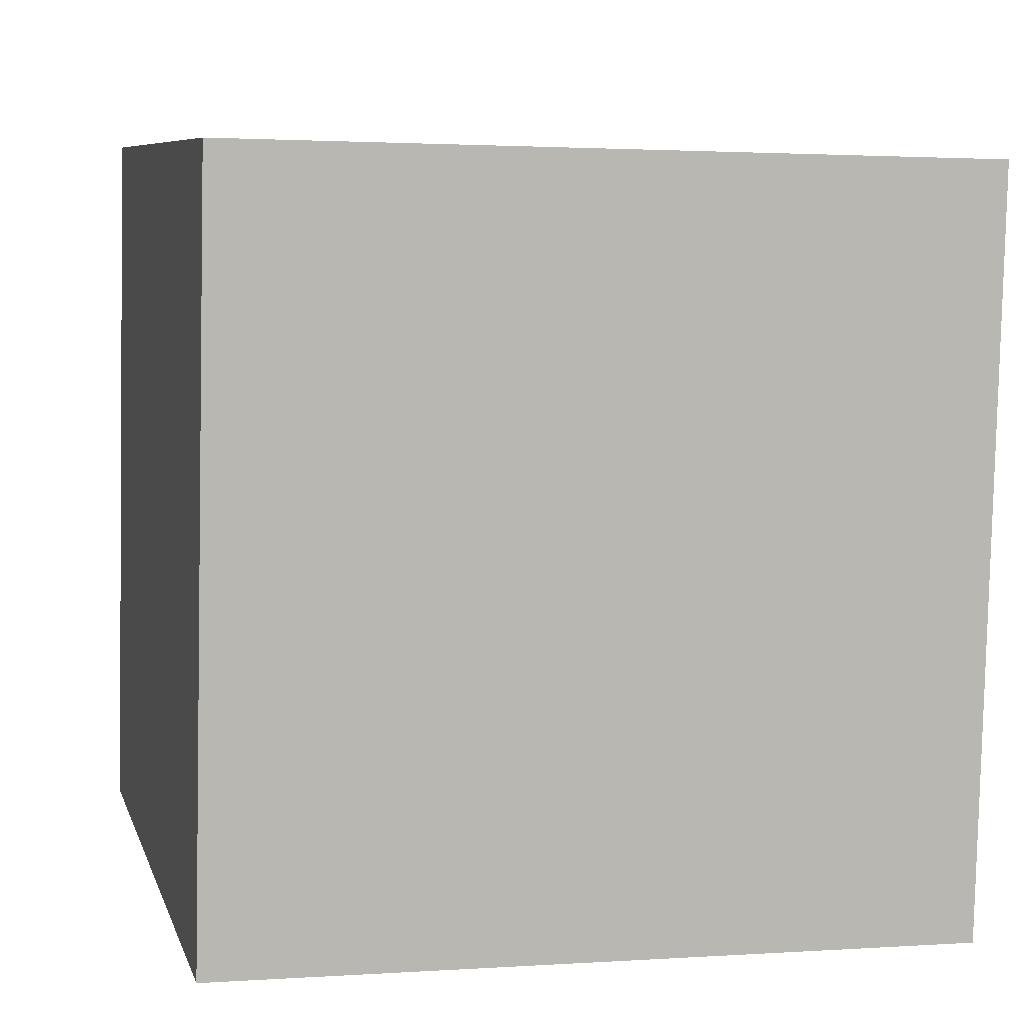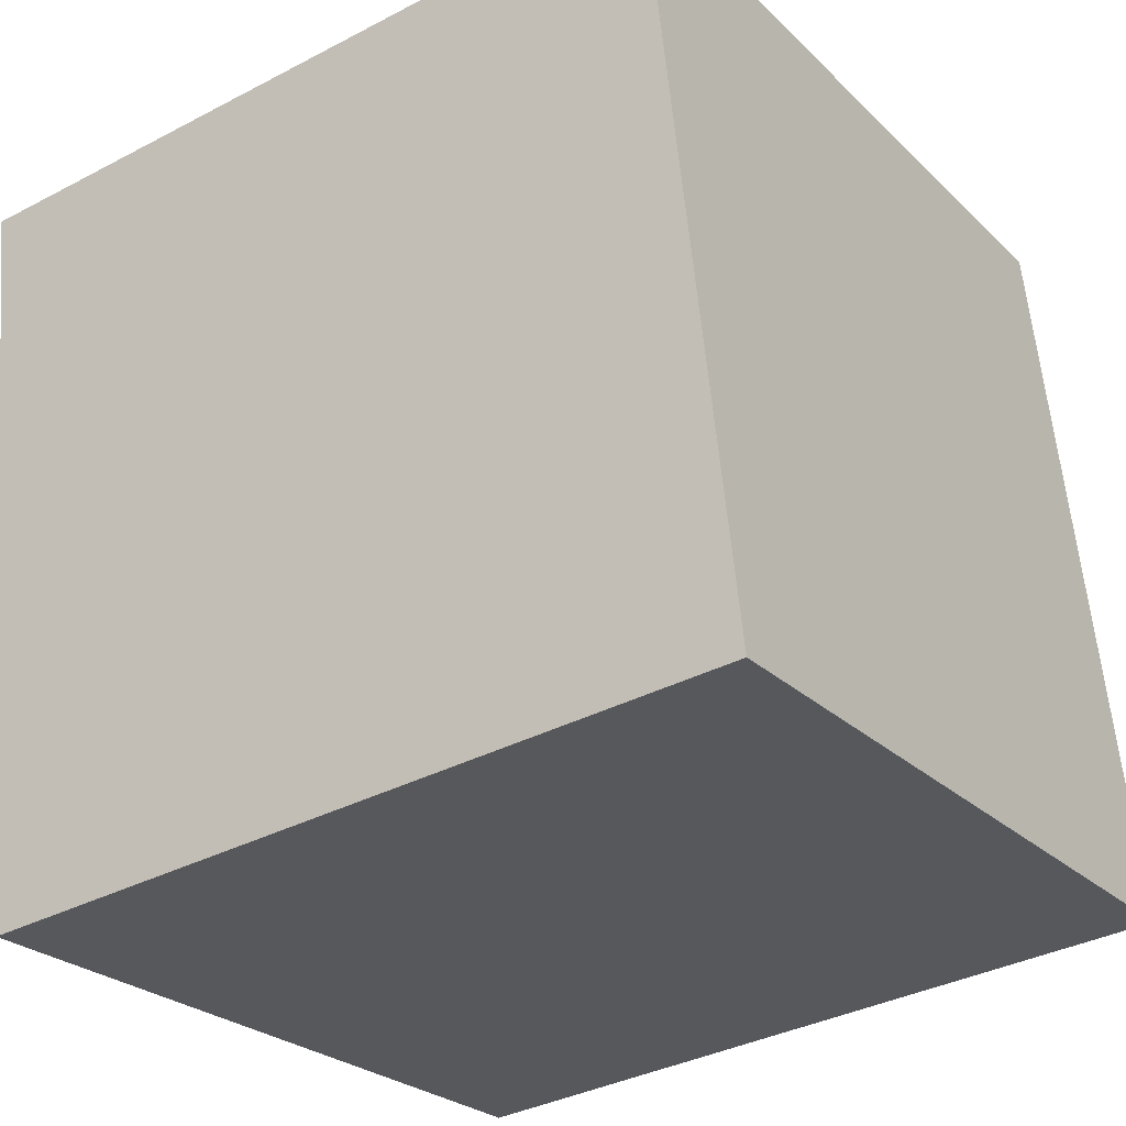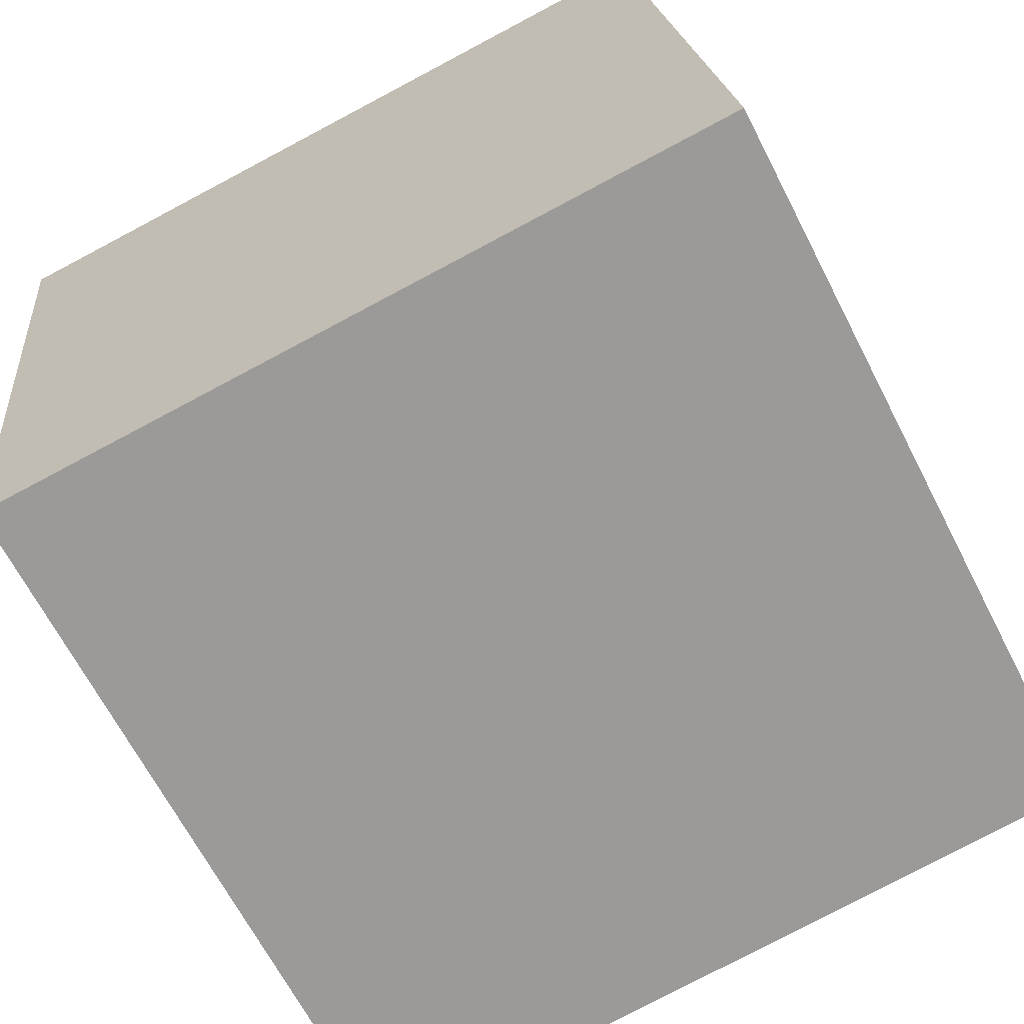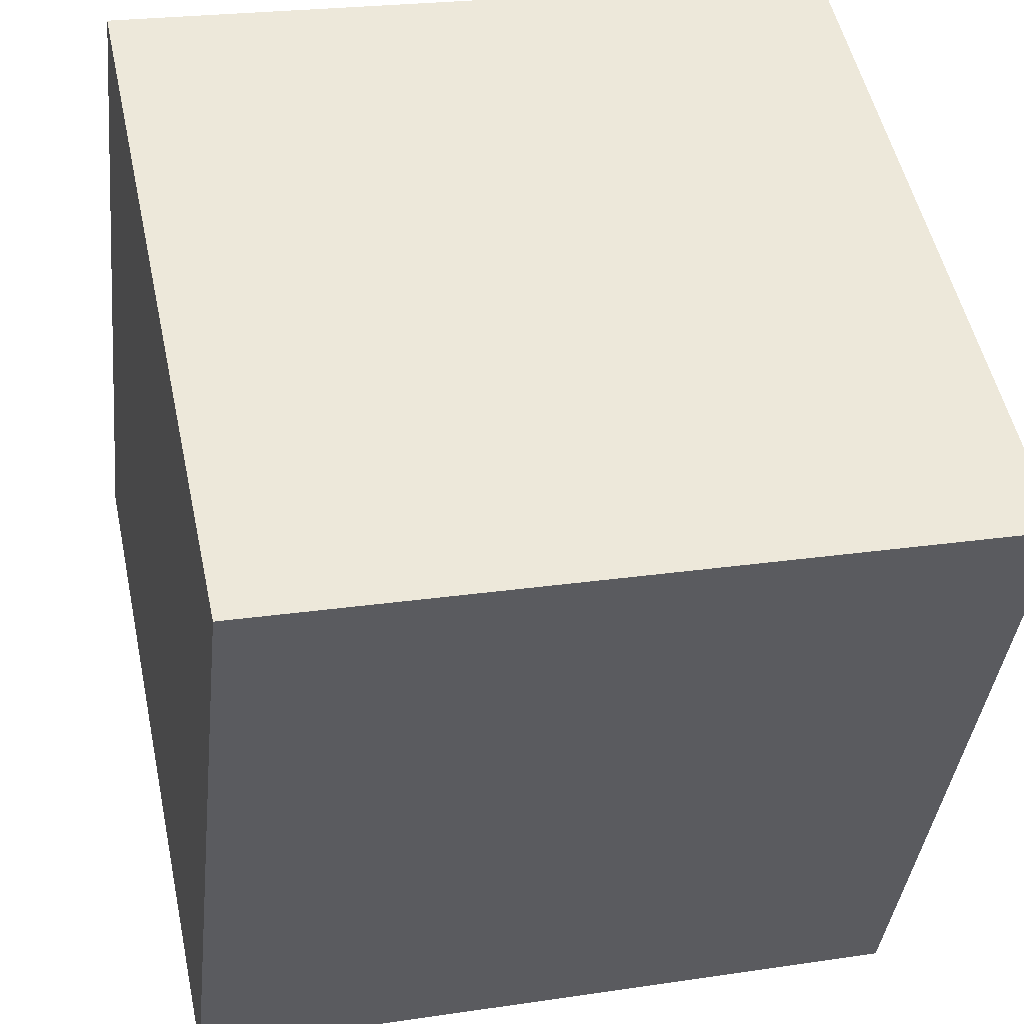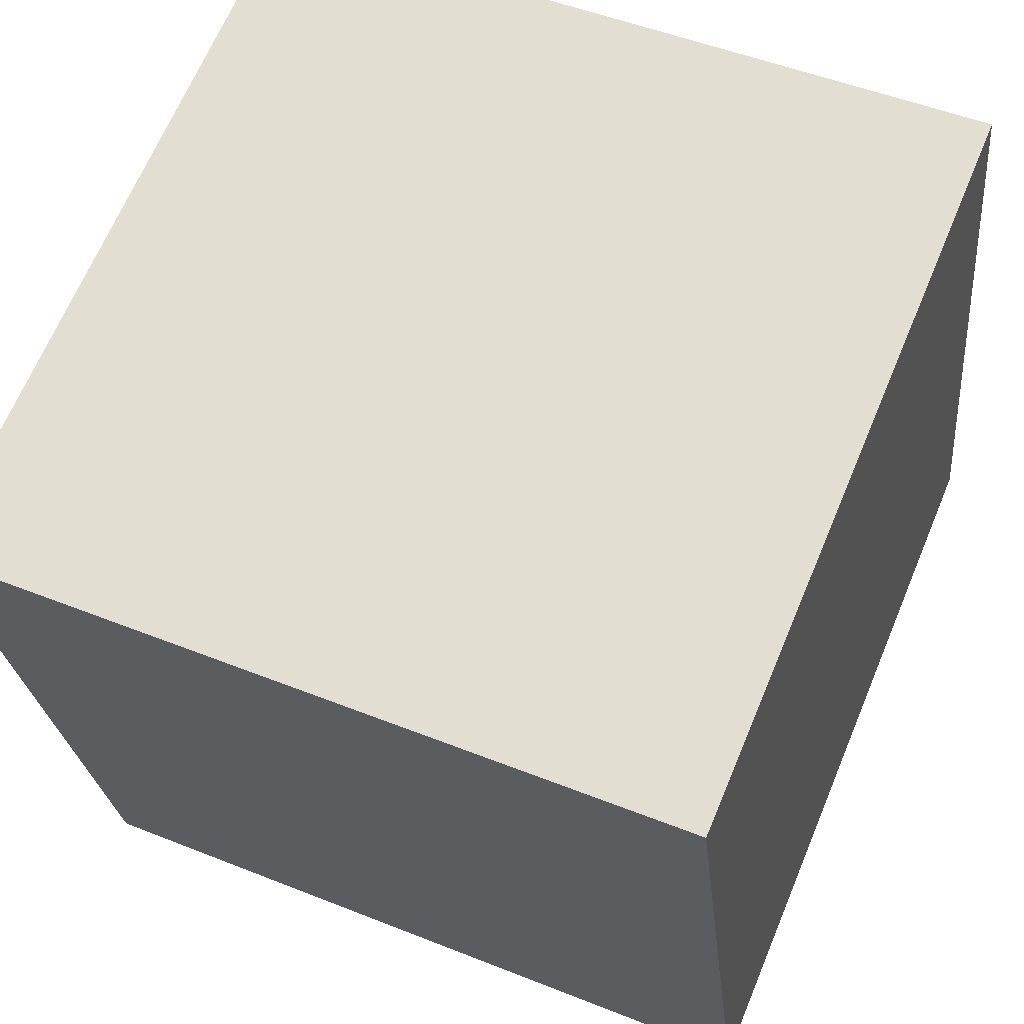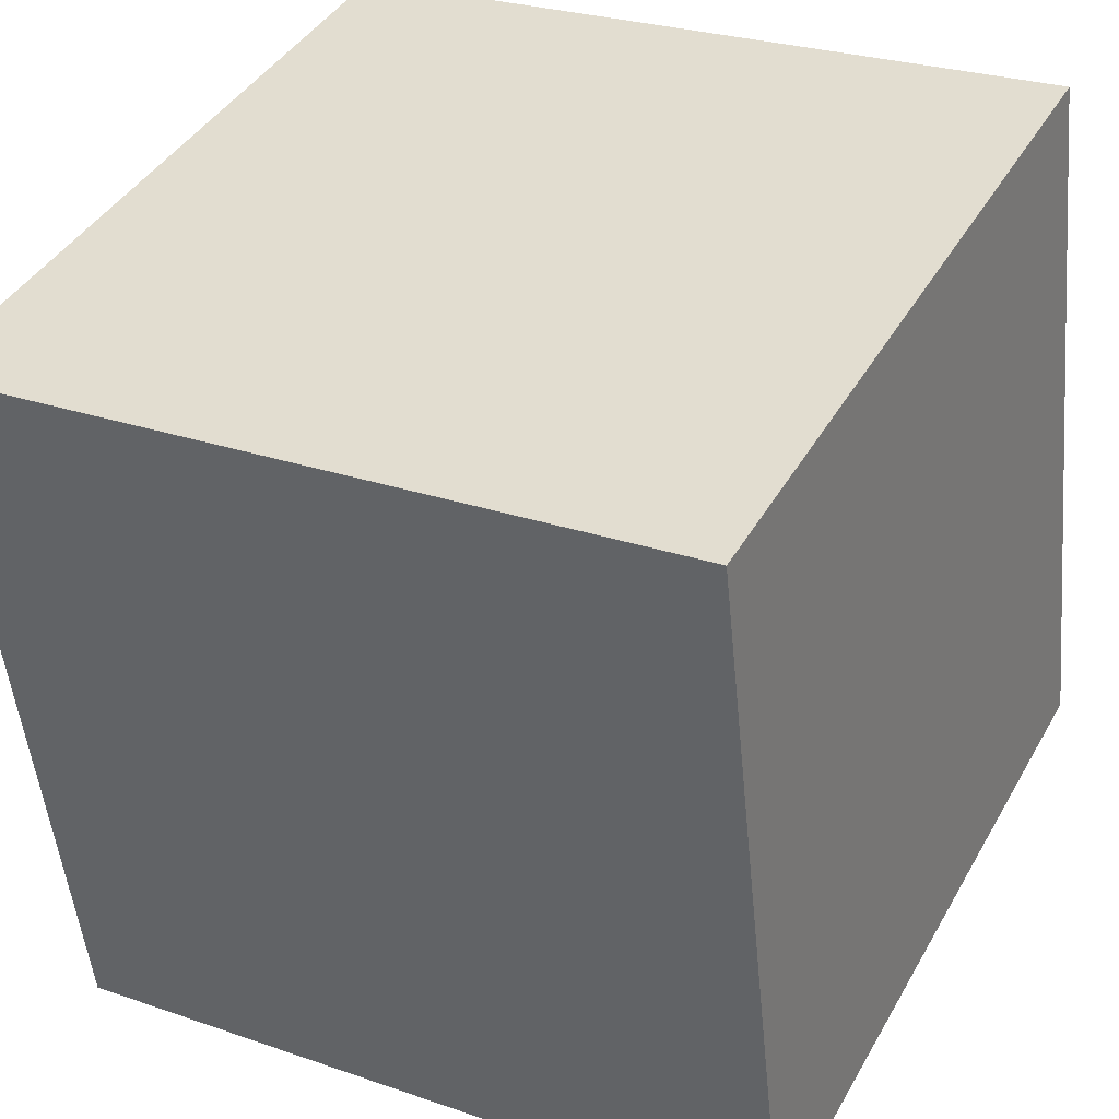
<metadata>
{"format":"obj","ext":"obj","renderer":"f3d","projection":"perspective","resolution":1024,"background":"white","views":[{"elev":0.9,"azim":-13.9,"up":"+Y"},{"elev":-25.0,"azim":123.8,"up":"+Y"},{"elev":-66.1,"azim":117.4,"up":"+Z"},{"elev":52.1,"azim":-101.9,"up":"+Z"},{"elev":66.9,"azim":112.7,"up":"+Y"},{"elev":40.9,"azim":117.5,"up":"+Z"}]}
</metadata>
<code>
v 0.7207 0.3342 -0.3009
v 0.7191 0.7317 -0.2567
v 0.7193 0.6875 0.1409
v 0.7207 0.3342 -0.3009
v 0.7193 0.6875 0.1409
v 0.7209 0.29 0.09666
v 0.3207 0.3325 -0.3009
v 0.3209 0.2883 0.09666
v 0.3193 0.6858 0.1409
v 0.3207 0.3325 -0.3009
v 0.3193 0.6858 0.1409
v 0.3191 0.73 -0.2567
v 0.7207 0.3342 -0.3009
v 0.3207 0.3325 -0.3009
v 0.3191 0.73 -0.2567
v 0.7207 0.3342 -0.3009
v 0.3191 0.73 -0.2567
v 0.7191 0.7317 -0.2567
v 0.7191 0.7317 -0.2567
v 0.3191 0.73 -0.2567
v 0.3193 0.6858 0.1409
v 0.7191 0.7317 -0.2567
v 0.3193 0.6858 0.1409
v 0.7193 0.6875 0.1409
v 0.7193 0.6875 0.1409
v 0.3193 0.6858 0.1409
v 0.3209 0.2883 0.09666
v 0.7193 0.6875 0.1409
v 0.3209 0.2883 0.09666
v 0.7209 0.29 0.09666
v 0.3207 0.3325 -0.3009
v 0.7207 0.3342 -0.3009
v 0.7209 0.29 0.09666
v 0.3207 0.3325 -0.3009
v 0.7209 0.29 0.09666
v 0.3209 0.2883 0.09666
f 1 2 3
f 4 5 6
f 7 8 9
f 10 11 12
f 13 14 15
f 16 17 18
f 19 20 21
f 22 23 24
f 25 26 27
f 28 29 30
f 31 32 33
f 34 35 36

</code>
